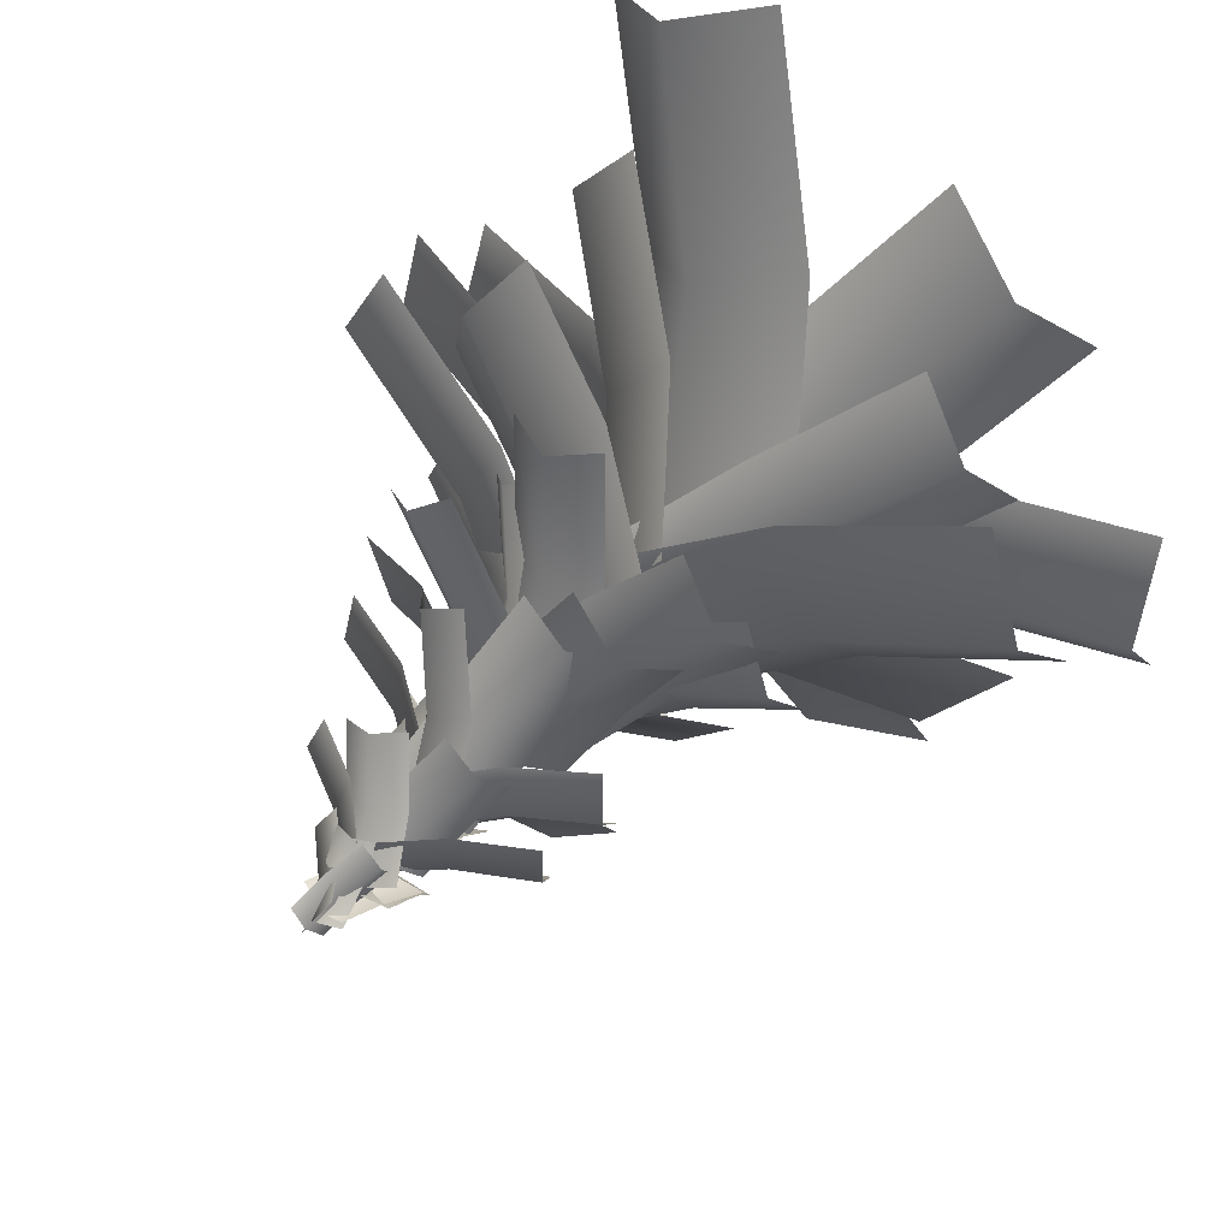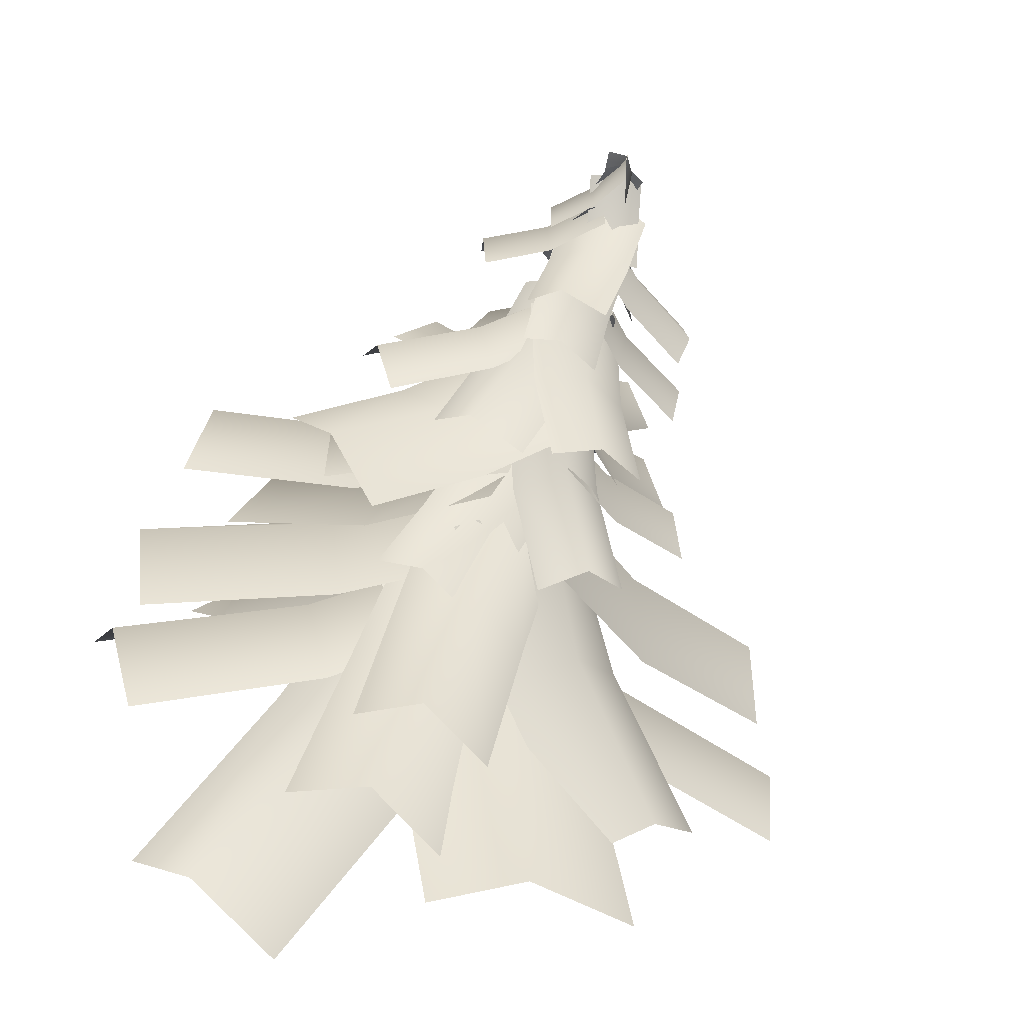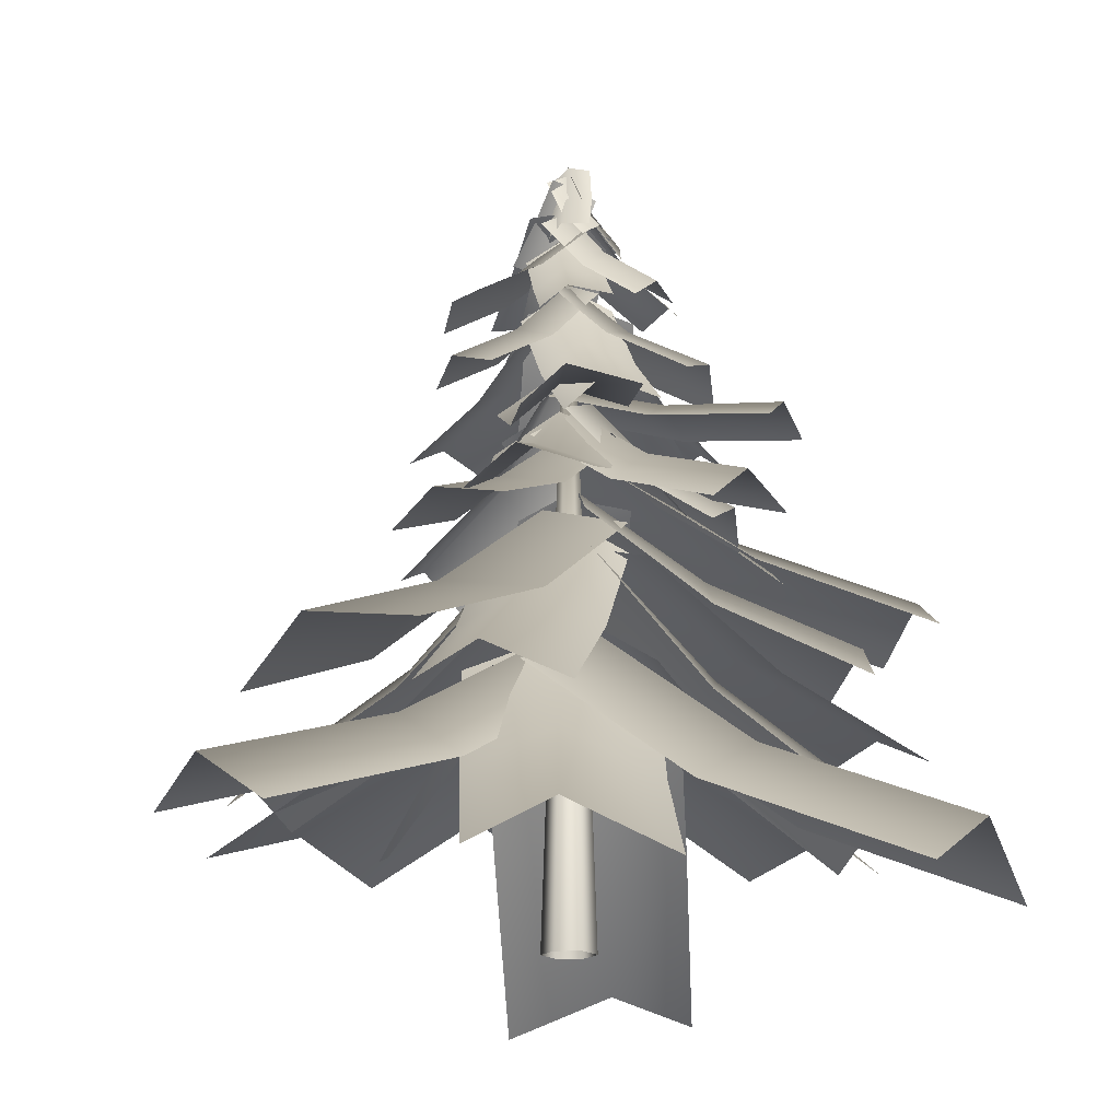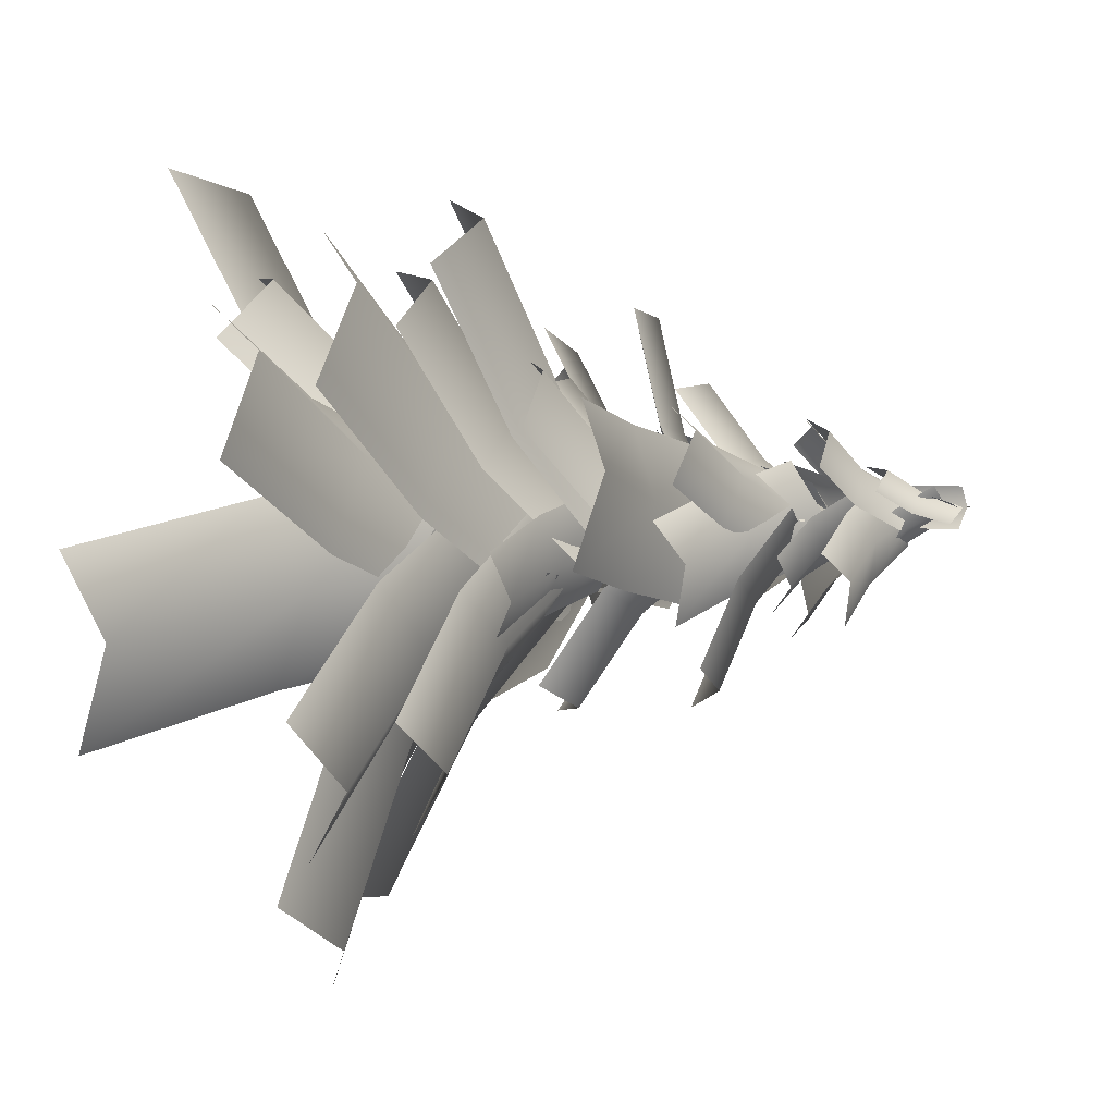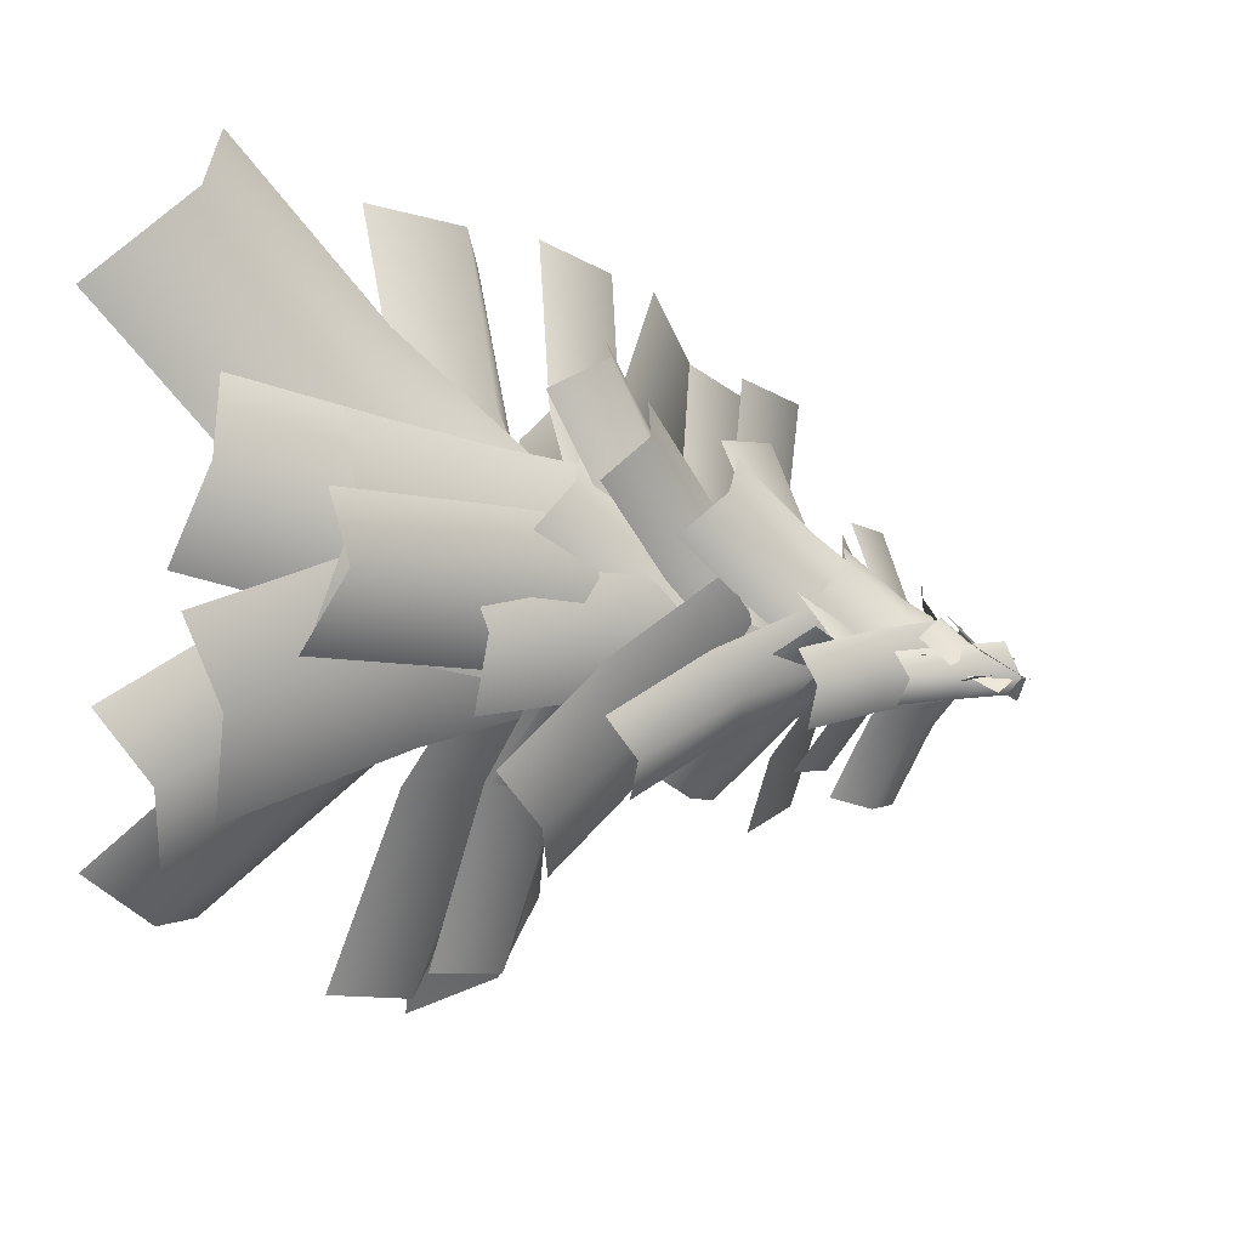
<metadata>
{"format":"obj","ext":"obj","renderer":"f3d","projection":"perspective","resolution":1024,"background":"white","views":[{"elev":60.9,"azim":-140.1,"up":"+Z"},{"elev":-68.7,"azim":162.6,"up":"+Z"},{"elev":-16.9,"azim":-29.1,"up":"+Y"},{"elev":-46.7,"azim":97.6,"up":"+Z"},{"elev":14.2,"azim":125.4,"up":"+Z"}]}
</metadata>
<code>
o Tree.001
v -1.955 0.7064 0.191
v -0.07336 1.524 0.06228
v -0.9686 0.8301 -0.3522
v -0.9308 1.027 0.07362
v -1.986 0.5025 -0.2014
v -0.1269 1.332 -0.455
v -1.832 0.4206 0.6601
v 0.02712 1.25 0.4065
v -0.8146 0.7482 0.5093
v 0 -0 -0.1329
v -0.1151 0 -0.06645
v -0.1151 0 0.06645
v 0 0 0.1329
v 0.1151 0 0.06645
v 0.1151 -0 -0.06645
v -0 4 -0
v -0.4304 0.8778 -2.113
v -0.01737 1.708 -0.07735
v 0.3397 1.007 -1.114
v -0.1625 1.217 -1.01
v 0.02978 0.6652 -2.204
v 0.5981 1.494 -0.2126
v -1.041 0.6756 -1.903
v -0.4731 1.504 0.08876
v -0.7315 1.018 -0.813
v 1.129 0.08018 -1.555
v 0.1024 1.639 -0.2406
v 0.9194 0.6499 -0.4463
v 0.584 0.8183 -0.7722
v 1.431 -0.09373 -1.246
v 0.5246 1.474 0.1365
v 0.6031 -0.1582 -1.715
v -0.3031 1.41 -0.3329
v 0.09172 0.5854 -0.9158
v 1.874 0.8382 -0.5555
v 0.07951 1.605 0.02824
v 0.9966 0.8594 0.1467
v 0.9004 1.129 -0.2164
v 1.959 0.5688 -0.2247
v 0.2055 1.323 0.4772
v 1.672 0.6602 -1.039
v -0.08129 1.414 -0.3374
v 0.7098 0.9509 -0.6679
v 1.006 0.4135 1.881
v 0.08912 1.524 0.1155
v -0.01554 0.6127 1.151
v 0.4551 0.8717 0.9265
v 0.571 0.1496 2.081
v -0.4805 1.264 0.4022
v 1.503 0.1263 1.481
v 0.4516 1.24 -0.1972
v 0.9166 0.5894 0.5512
v -0.8924 0.3776 1.507
v -0.06005 1.51 0.1686
v -0.8208 0.6932 0.4722
v -0.4625 0.8817 0.7314
v -1.217 0.1846 1.262
v -0.5062 1.322 -0.1336
v -0.3819 0.148 1.658
v 0.3294 1.286 0.2623
v 0.0148 0.6565 0.868
v -1.676 1.261 0.6454
v -0.1287 2.148 -0.03086
v -0.9584 1.326 -0.1635
v -0.8285 1.62 0.2526
v -1.789 0.9706 0.2662
v -0.3009 1.832 -0.5452
v -1.381 1.143 1.198
v 0.1074 2.005 0.3869
v -0.5501 1.499 0.7686
v -1.104 0.9231 -1.237
v -0.1614 2.052 -0.09401
v -0.1412 1.293 -0.9544
v -0.5316 1.438 -0.6303
v -0.7391 0.7721 -1.529
v 0.3027 1.914 -0.5014
v -1.426 0.6835 -0.7346
v -0.3845 1.826 0.2934
v -0.8284 1.204 -0.1596
v 0.2923 1.464 -1.741
v -0.02347 2.114 -0.05599
v 0.4905 1.527 -0.7596
v 0.1551 1.71 -0.8178
v 0.6001 1.277 -1.685
v 0.3864 1.934 0.01009
v -0.1035 1.231 -1.756
v -0.3173 1.888 -0.06093
v -0.2132 1.482 -0.8307
v 1.256 1.475 0.6403
v 0.02431 2.23 0.05973
v 0.3524 1.55 0.7411
v 0.5614 1.782 0.346
v 1.062 1.244 0.9983
v -0.2257 1.984 0.5526
v 1.445 1.351 0.06796
v 0.1574 2.09 -0.3777
v 0.7355 1.656 -0.1893
v 1.282 0.6822 0.7467
v 0.08039 1.974 0.06244
v 0.3265 1.138 0.7678
v 0.5699 1.286 0.3998
v 1.049 0.5283 1.081
v -0.1969 1.831 0.5194
v 1.355 0.4564 0.2367
v 0.1088 1.759 -0.3251
v 0.6321 1.066 -0.07664
v -1.159 1.051 1.301
v -0.07473 2.074 0.1145
v -0.7961 1.371 0.3723
v -0.5785 1.52 0.6187
v -1.354 0.8987 1.07
v -0.3493 1.926 -0.1772
v -0.8092 0.8772 1.491
v 0.1956 1.904 0.2441
v -0.2511 1.35 0.7936
v -0.9361 2.011 0.4032
v -0.0656 2.505 -0.003607
v -0.5657 2.047 -0.09408
v -0.4631 2.208 0.1633
v -1.027 1.851 0.1679
v -0.1981 2.334 -0.3203
v -0.74 1.926 0.7293
v 0.0889 2.409 0.2411
v -0.2787 2.122 0.4673
v -0.4158 1.972 -0.7249
v -0.05881 2.773 -0.04304
v 0.05164 2.157 -0.3834
v -0.1905 2.324 -0.3316
v -0.1914 1.805 -0.7652
v 0.2325 2.601 -0.1216
v -0.6527 1.838 -0.5016
v -0.2288 2.634 0.1421
v -0.4097 2.19 -0.1197
v 1.071 2.285 -0.6782
v 0.008896 2.733 -0.05602
v 0.743 2.391 0.006763
v 0.5164 2.465 -0.3059
v 1.278 2.204 -0.3896
v 0.2883 2.668 0.3228
v 0.7778 2.094 -1.012
v -0.2116 2.558 -0.2997
v 0.2431 2.281 -0.6157
v 1.043 1.993 0.121
v 0.08727 2.611 0.03602
v 0.4503 2.084 0.373
v 0.5066 2.252 0.09167
v 0.9879 1.826 0.3766
v 0.02646 2.434 0.3852
v 1.024 1.892 -0.2684
v 0.06277 2.501 -0.2598
v 0.4866 2.15 -0.2721
v 0.2669 2.067 1.184
v -0.00205 2.64 0.06707
v -0.1191 2.124 0.6037
v 0.1038 2.293 0.572
v 0.06309 1.897 1.21
v -0.2762 2.465 0.1126
v 0.5482 1.926 1.075
v 0.2089 2.495 -0.02221
v 0.366 2.154 0.4689
v -0.7445 2.124 0.8446
v -0.06079 2.649 0.01602
v -0.576 2.124 0.2007
v -0.3807 2.318 0.3803
v -0.9203 1.929 0.6796
v -0.3067 2.445 -0.2031
v -0.4373 1.994 1.053
v 0.1764 2.51 0.1703
v -0.09298 2.188 0.5741
v -0.6814 2.805 0.07772
v -0.01464 3.32 0.01322
v -0.297 2.916 -0.1761
v -0.3047 3.028 0.02549
v -0.6705 2.693 -0.1068
v -0.0136 3.204 -0.2342
v -0.6021 2.713 0.327
v 0.05477 3.225 0.1996
v -0.2286 2.936 0.2577
v -0.2552 2.675 -0.8515
v -0.06356 3.164 -0.05102
v 0.1461 2.819 -0.5018
v -0.1173 2.886 -0.4175
v -0.01134 2.603 -0.9263
v 0.254 3.105 -0.1595
v -0.5197 2.516 -0.6935
v -0.2543 3.018 0.07329
v -0.3622 2.732 -0.269
v 0.4177 2.586 -0.6572
v 0.05841 3.264 -0.03534
v 0.3988 2.757 -0.1267
v 0.2228 2.891 -0.2895
v 0.5749 2.452 -0.5038
v 0.2826 3.122 0.1554
v 0.1134 2.504 -0.7613
v -0.1789 3.174 -0.1022
v -0.06271 2.809 -0.3842
v 0.9628 2.7 -0.3349
v 0.05442 3.191 -0.01845
v 0.5205 2.763 0.05068
v 0.4675 2.896 -0.1445
v 1.009 2.565 -0.1555
v 0.1249 3.055 0.2197
v 0.8403 2.571 -0.5604
v -0.04363 3.061 -0.1852
v 0.352 2.769 -0.3542
v 0.3759 2.748 0.6971
v 0.02328 3.3 0.02421
v -0.04865 2.918 0.4506
v 0.1492 2.99 0.3364
v 0.1903 2.671 0.7996
v -0.2099 3.236 0.1684
v 0.5184 2.583 0.5125
v 0.1182 3.147 -0.1187
v 0.2795 2.829 0.1634
v -0.2577 2.547 0.7804
v -0.00469 3.3 0.02442
v -0.2689 2.74 0.21
v -0.1162 2.889 0.3406
v -0.3932 2.398 0.6559
v -0.2011 3.141 -0.1254
v 0.02717 2.473 0.8305
v 0.2193 3.216 0.04929
v 0.1515 2.815 0.3847
v -0.6195 3.136 -0.04882
v -0.00192 3.599 -0.02357
v -0.2273 3.245 -0.2312
v -0.2704 3.347 -0.04488
v -0.5771 3.036 -0.2179
v 0.04458 3.488 -0.2555
v -0.6056 3.111 0.2155
v 0.01609 3.563 0.178
v -0.2558 3.32 0.2022
v 0.08246 3.066 -0.5324
v -0.02329 3.467 -0.06169
v 0.2471 3.195 -0.2332
v 0.04794 3.244 -0.2615
v 0.266 3.013 -0.5031
v 0.2187 3.424 -0.03433
v -0.1374 2.952 -0.4894
v -0.1847 3.362 -0.02071
v -0.1562 3.133 -0.2196
v 0.1742 3.35 -0.629
v -0.008482 3.715 0.005603
v 0.2366 3.37 -0.2061
v 0.07927 3.496 -0.2751
v 0.3159 3.225 -0.5644
v 0.1896 3.58 0.08722
v -0.07355 3.302 -0.6818
v -0.1998 3.657 -0.03022
v -0.1528 3.447 -0.3236
v 0.5832 3.321 -0.001081
v 0.04817 3.694 0.01696
v 0.2622 3.368 0.1659
v 0.2819 3.475 0.01702
v 0.5625 3.215 0.1341
v 0.0297 3.582 0.2019
v 0.5475 3.256 -0.2087
v 0.01468 3.624 -0.141
v 0.2472 3.41 -0.177
v 0.2448 3.244 0.4393
v -0.0126 3.707 0.01846
v -0.05738 3.346 0.2312
v 0.09145 3.452 0.1977
v 0.1081 3.14 0.4659
v -0.1944 3.593 0.06846
v 0.4193 3.207 0.3046
v 0.1168 3.66 -0.09285
v 0.2538 3.413 0.06994
v -0.2583 3.118 0.4544
v -0.05125 3.546 0.04269
v -0.2548 3.209 0.1075
v -0.1434 3.309 0.2133
v -0.3573 3.019 0.3553
v -0.1945 3.438 -0.08203
v -0.05246 3.084 0.5317
v 0.1104 3.503 0.09436
v 0.04997 3.274 0.2839
v 0.5134 2.058 0.6851
v 0.09024 2.695 0.07586
v 0.04412 2.233 0.4717
v 0.2504 2.34 0.3521
v 0.3206 1.948 0.7911
v -0.1545 2.589 0.2302
v 0.6788 1.921 0.4573
v 0.2037 2.562 -0.1036
v 0.4023 2.206 0.1379
v 0.6289 2.527 0.9449
v -0.004426 2.778 0.004549
v 0.1103 2.487 0.5715
v 0.2751 2.603 0.4481
v 0.4785 2.408 1.058
v -0.2073 2.659 0.1566
v 0.8398 2.42 0.7857
v 0.154 2.67 -0.1152
v 0.4717 2.498 0.2997
v -0.524 2.519 0.909
v -0.05688 2.854 -0.03321
v -0.4845 2.413 0.3056
v -0.2785 2.615 0.4005
v -0.7098 2.318 0.8238
v -0.3155 2.637 -0.153
v -0.2076 2.427 1.062
v 0.1868 2.746 0.08523
v 0.01779 2.521 0.5438
v 0.4296 1.041 -1.917
v -0.03623 1.858 -0.08915
v 0.6373 1.164 -0.81
v 0.221 1.362 -0.9072
v 0.8121 0.8368 -1.824
v 0.4718 1.666 0.02166
v -0.05441 0.7549 -1.947
v -0.3947 1.584 -0.1013
v -0.2292 1.083 -0.9329
v 1.885 1.259 -0.1546
v 0.06917 1.987 -0.007066
v 0.935 1.372 0.412
v 0.8968 1.556 -0.0362
v 1.916 1.072 0.2557
v 0.1228 1.799 0.543
v 1.766 1.081 -0.7086
v -0.02799 1.808 -0.4213
v 0.7842 1.381 -0.5523
v 1.694 1.798 0.4971
v 0.05838 2.449 -0.01665
v 0.696 1.862 0.5773
v 0.7936 2.044 0.2512
v 1.602 1.611 0.7961
v -0.05593 2.268 0.3824
v 1.756 1.565 0.1059
v 0.09821 2.222 -0.3078
v 0.8501 1.816 -0.113
v 0.416 1.759 -0.7985
v 0.01104 2.248 -0.08184
v 0.4716 1.904 -0.2691
v 0.2213 1.97 -0.3868
v 0.6455 1.688 -0.6871
v 0.3174 2.189 0.05501
v 0.1147 1.601 -0.8629
v -0.2133 2.102 -0.1208
v -0.05916 1.817 -0.4448
v -0.05746 3.462 -0.2391
v -0 3.865 -0
v 0.103 3.608 -0.07431
v -0.01716 3.661 -0.09408
v 0.05229 3.411 -0.2177
v 0.148 3.807 0.0171
v -0.2116 3.457 -0.1878
v -0.1159 3.853 0.04703
v -0.1609 3.654 -0.04439
v 0.2922 3.586 0.002941
v -0 3.943 -0
v 0.07248 3.649 0.1059
v 0.1173 3.752 0.004387
v 0.2481 3.483 0.09451
v -0.04828 3.834 0.1274
v 0.2748 3.517 -0.1236
v -0.02151 3.867 -0.09077
v 0.09925 3.682 -0.1123
v 0.05728 3.584 0.2103
v -0 3.918 -0
v -0.07991 3.685 0.06647
v 0.01716 3.74 0.08047
v -0.03178 3.529 0.194
v -0.1187 3.86 -0.009632
v 0.1729 3.555 0.1477
v 0.08594 3.885 -0.0559
v 0.1247 3.711 0.0202
v -0.1129 3.589 0.1357
v -0 3.963 -0
v -0.06411 3.719 -0.05125
v -0.03888 3.772 0.04615
v -0.1325 3.538 0.0447
v -0.03852 3.906 -0.1156
v -0.001633 3.579 0.2144
v 0.09233 3.947 0.05412
v 0.06674 3.76 0.1185
f 7 9 4 1
f 4 2 6 3
f 9 8 2 4
f 1 4 3 5
f 15 14 16
f 13 12 16
f 11 10 16
f 10 15 16
f 14 13 16
f 12 11 16
f 23 25 20 17
f 20 18 22 19
f 25 24 18 20
f 17 20 19 21
f 32 34 29 26
f 29 27 31 28
f 34 33 27 29
f 26 29 28 30
f 41 43 38 35
f 38 36 40 37
f 43 42 36 38
f 35 38 37 39
f 50 52 47 44
f 47 45 49 46
f 52 51 45 47
f 44 47 46 48
f 59 61 56 53
f 56 54 58 55
f 61 60 54 56
f 53 56 55 57
f 68 70 65 62
f 65 63 67 64
f 70 69 63 65
f 62 65 64 66
f 77 79 74 71
f 74 72 76 73
f 79 78 72 74
f 71 74 73 75
f 86 88 83 80
f 83 81 85 82
f 88 87 81 83
f 80 83 82 84
f 95 97 92 89
f 92 90 94 91
f 97 96 90 92
f 89 92 91 93
f 104 106 101 98
f 101 99 103 100
f 106 105 99 101
f 98 101 100 102
f 113 115 110 107
f 110 108 112 109
f 115 114 108 110
f 107 110 109 111
f 122 124 119 116
f 119 117 121 118
f 124 123 117 119
f 116 119 118 120
f 131 133 128 125
f 128 126 130 127
f 133 132 126 128
f 125 128 127 129
f 140 142 137 134
f 137 135 139 136
f 142 141 135 137
f 134 137 136 138
f 149 151 146 143
f 146 144 148 145
f 151 150 144 146
f 143 146 145 147
f 158 160 155 152
f 155 153 157 154
f 160 159 153 155
f 152 155 154 156
f 167 169 164 161
f 164 162 166 163
f 169 168 162 164
f 161 164 163 165
f 176 178 173 170
f 173 171 175 172
f 178 177 171 173
f 170 173 172 174
f 185 187 182 179
f 182 180 184 181
f 187 186 180 182
f 179 182 181 183
f 194 196 191 188
f 191 189 193 190
f 196 195 189 191
f 188 191 190 192
f 203 205 200 197
f 200 198 202 199
f 205 204 198 200
f 197 200 199 201
f 212 214 209 206
f 209 207 211 208
f 214 213 207 209
f 206 209 208 210
f 221 223 218 215
f 218 216 220 217
f 223 222 216 218
f 215 218 217 219
f 230 232 227 224
f 227 225 229 226
f 232 231 225 227
f 224 227 226 228
f 239 241 236 233
f 236 234 238 235
f 241 240 234 236
f 233 236 235 237
f 248 250 245 242
f 245 243 247 244
f 250 249 243 245
f 242 245 244 246
f 257 259 254 251
f 254 252 256 253
f 259 258 252 254
f 251 254 253 255
f 266 268 263 260
f 263 261 265 262
f 268 267 261 263
f 260 263 262 264
f 275 277 272 269
f 272 270 274 271
f 277 276 270 272
f 269 272 271 273
f 284 286 281 278
f 281 279 283 280
f 286 285 279 281
f 278 281 280 282
f 293 295 290 287
f 290 288 292 289
f 295 294 288 290
f 287 290 289 291
f 302 304 299 296
f 299 297 301 298
f 304 303 297 299
f 296 299 298 300
f 311 313 308 305
f 308 306 310 307
f 313 312 306 308
f 305 308 307 309
f 320 322 317 314
f 317 315 319 316
f 322 321 315 317
f 314 317 316 318
f 329 331 326 323
f 326 324 328 325
f 331 330 324 326
f 323 326 325 327
f 338 340 335 332
f 335 333 337 334
f 340 339 333 335
f 332 335 334 336
f 347 349 344 341
f 344 342 346 343
f 349 348 342 344
f 341 344 343 345
f 356 358 353 350
f 353 351 355 352
f 358 357 351 353
f 350 353 352 354
f 365 367 362 359
f 362 360 364 361
f 367 366 360 362
f 359 362 361 363
f 374 376 371 368
f 371 369 373 370
f 376 375 369 371
f 368 371 370 372

</code>
